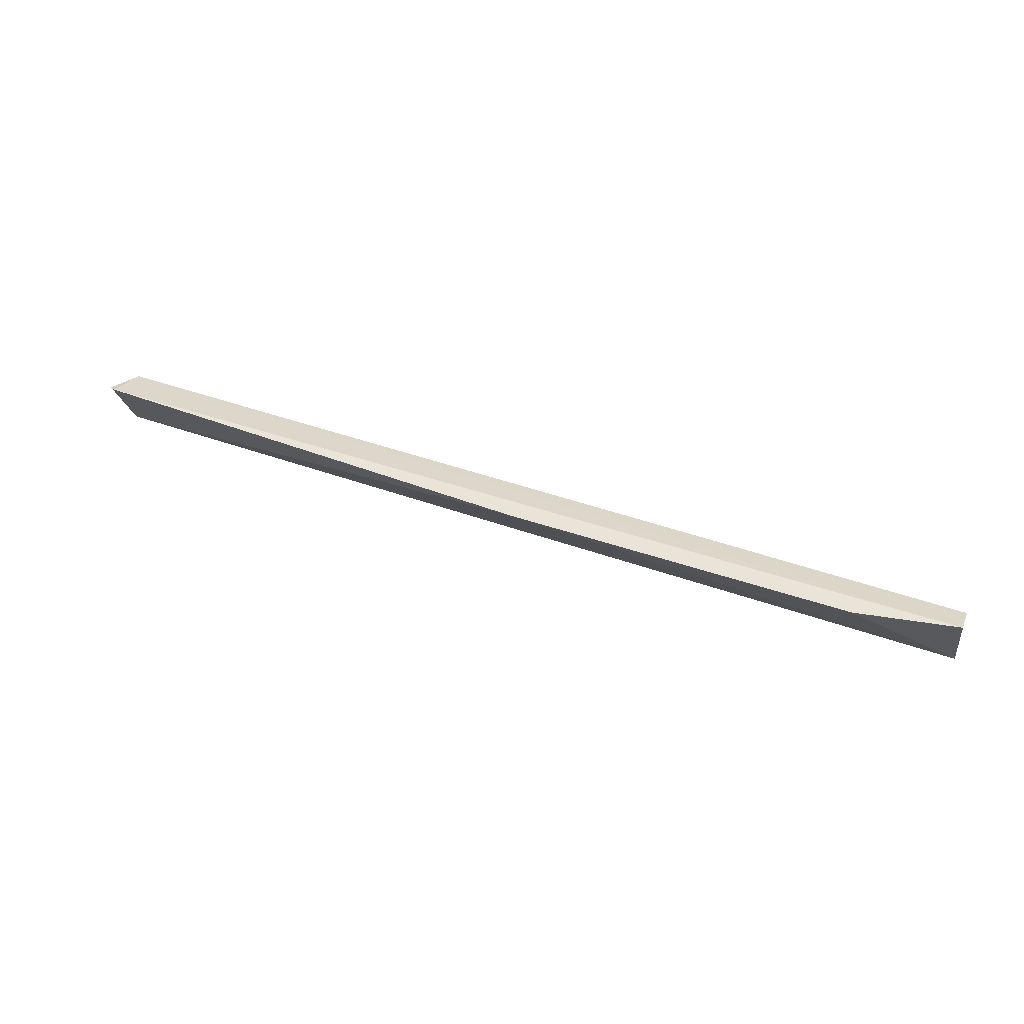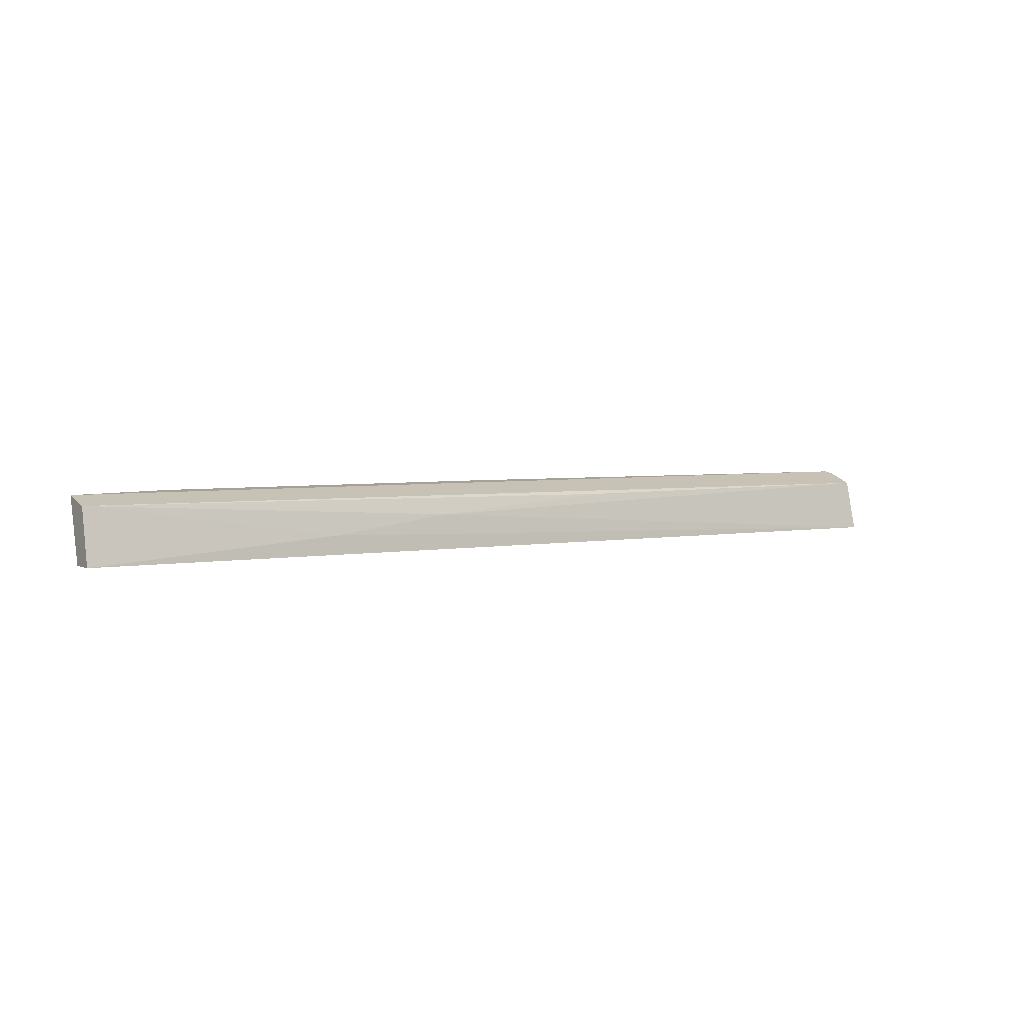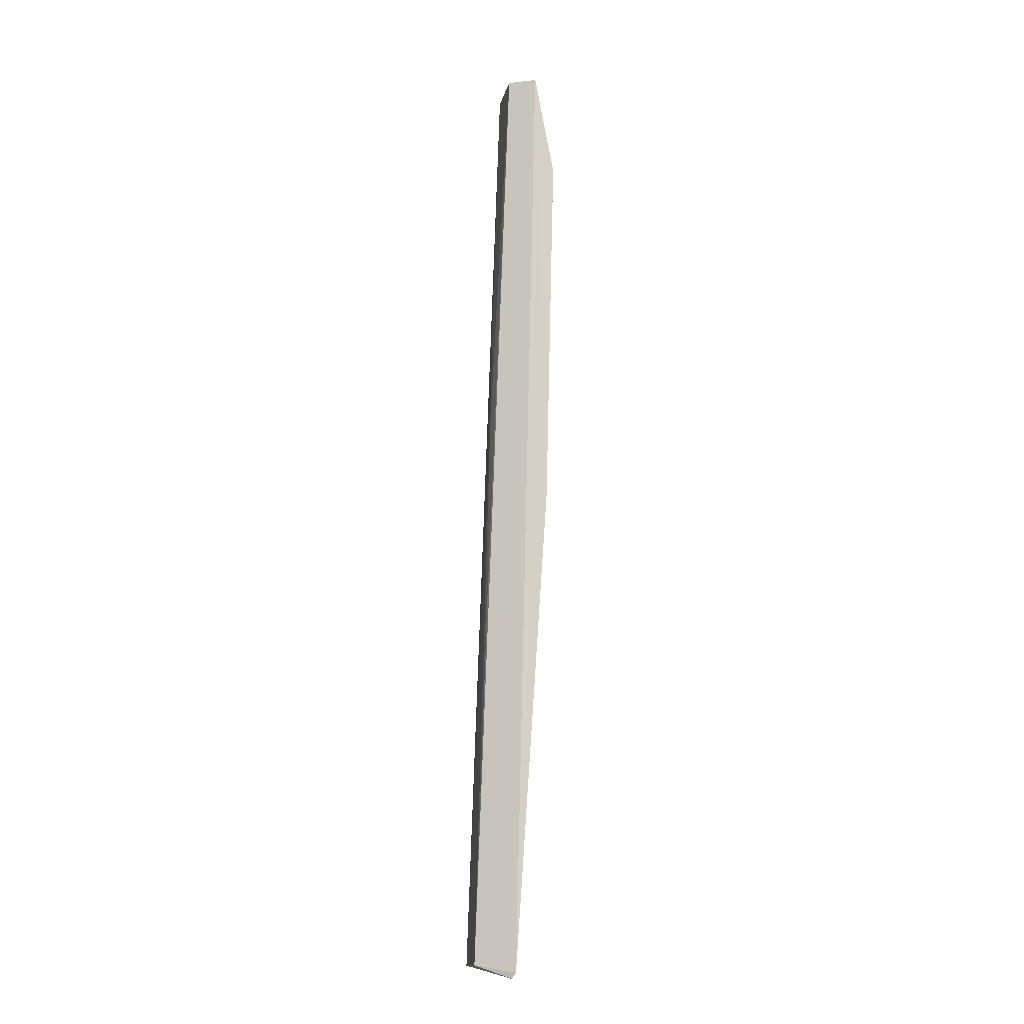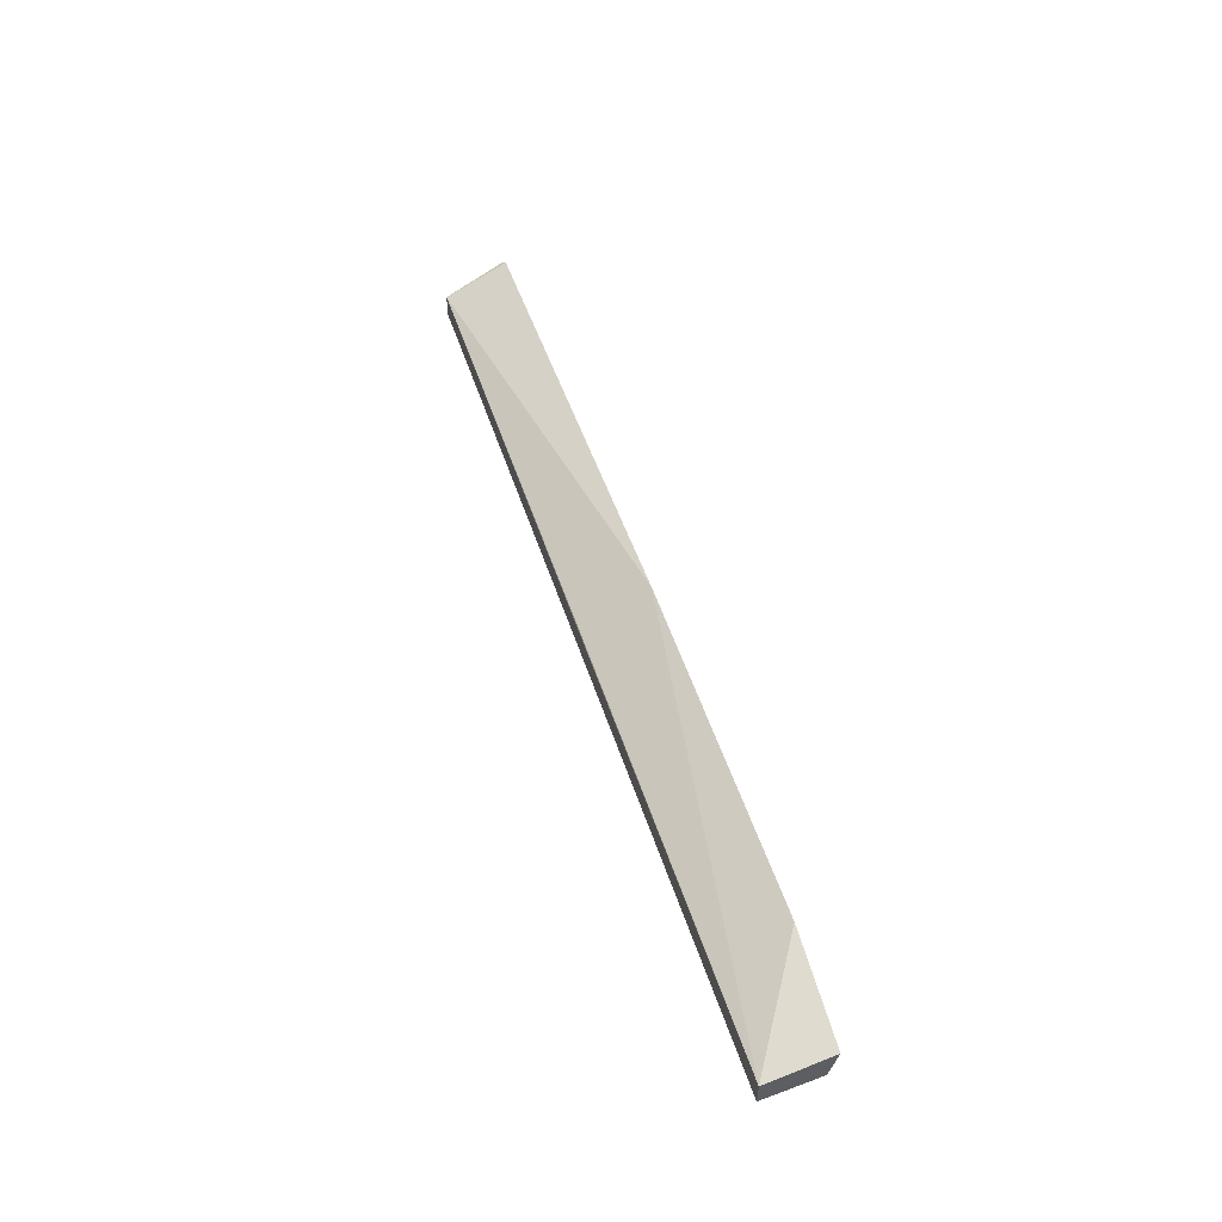
<metadata>
{"format":"obj","ext":"obj","renderer":"f3d","projection":"perspective","resolution":1024,"background":"white","views":[{"elev":45.1,"azim":21.7,"up":"+Y"},{"elev":3.6,"azim":145.9,"up":"+Y"},{"elev":78.7,"azim":-88.7,"up":"+Y"},{"elev":49.1,"azim":72.9,"up":"+Z"}]}
</metadata>
<code>
v 0.05558 0.03346 0.01129
v 0.07171 0.02355 0.005627
v 0.07165 0.03199 0.003634
v -0.07278 0.03152 0.001627
v -0.07355 0.02352 0.003517
v 0.07167 0.0235 0.002003
v -0.07364 0.03341 0.008006
v 0.07168 0.0333 0.008002
v 0.0006685 0.03352 0.01125
v 0.01355 0.02884 0.001865
v -0.07332 0.02345 0.0002183
v -0.002509 0.02362 0.004704
v -0.01557 0.03116 0.00217
v 0.03294 0.02637 0.001741
v -0.07457 0.03301 0.007378
f 6 3 2
f 8 1 2
f 8 2 3
f 8 3 4
f 8 4 7
f 9 2 1
f 9 7 5
f 9 8 7
f 9 1 8
f 11 4 10
f 11 6 2
f 11 2 5
f 12 9 5
f 12 5 2
f 12 2 9
f 13 10 4
f 13 4 3
f 13 3 10
f 14 10 3
f 14 3 6
f 14 11 10
f 14 6 11
f 15 7 4
f 15 4 11
f 15 11 5
f 15 5 7

</code>
